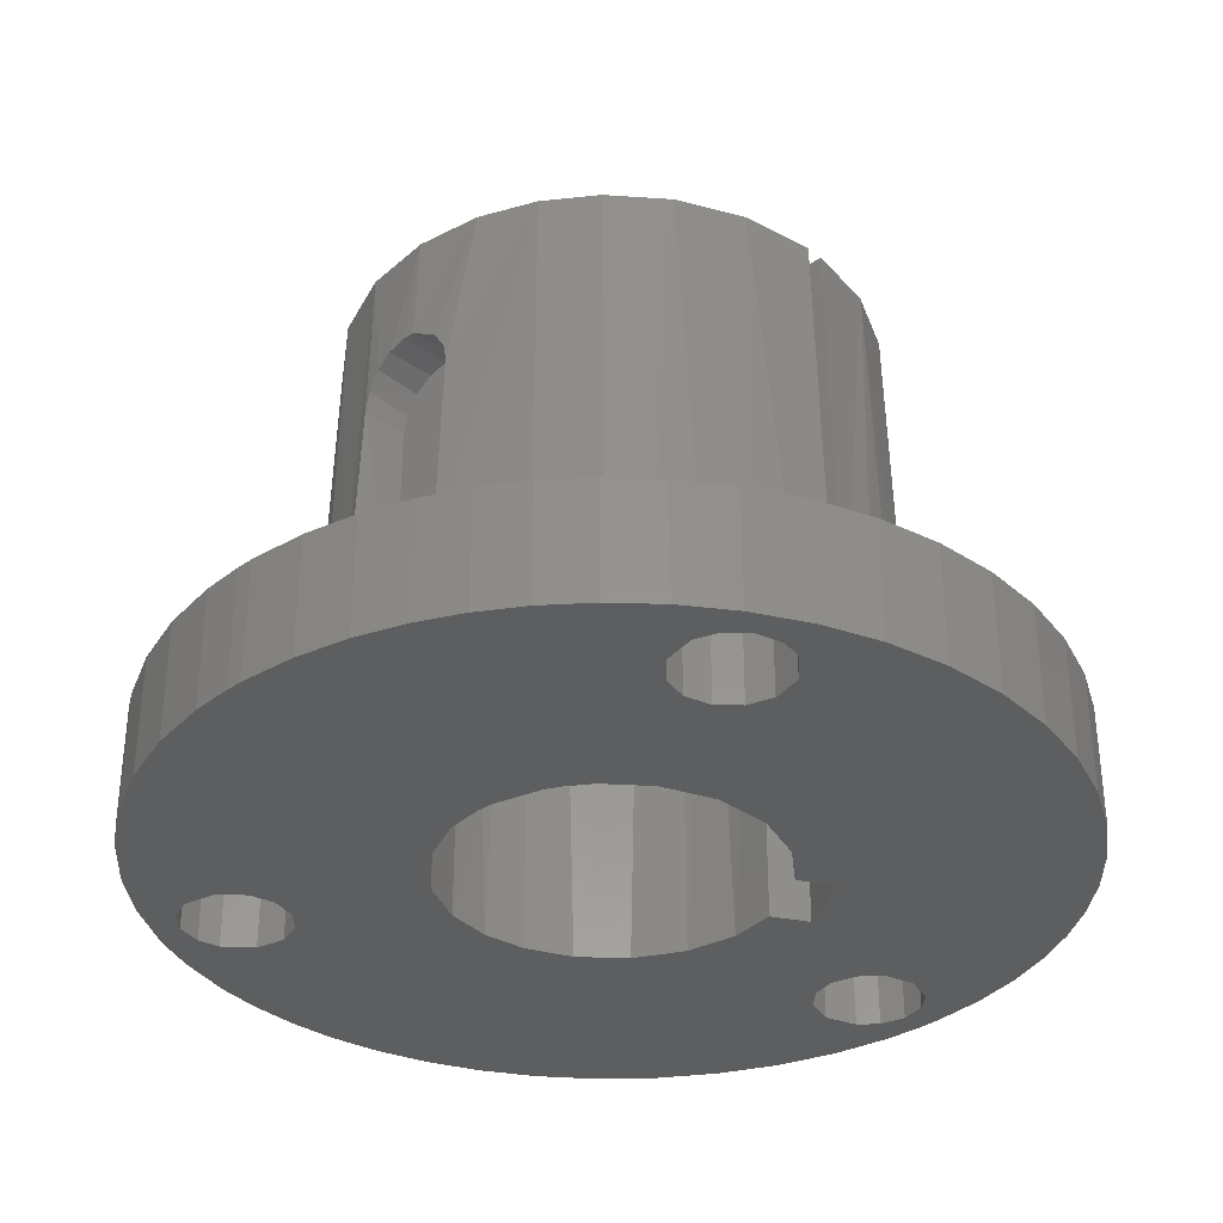
<metadata>
{"format":"stl","ext":"stl","renderer":"f3d","projection":"perspective","resolution":1024,"background":"white","views":[{"elev":-33.6,"azim":-135.6,"up":"+Y"}]}
</metadata>
<code>
# stl→obj: 372 verts, 756 faces
v 0.1563 0.1843 0.2292
v 0.1573 0.1938 0.2386
v 0.1726 0.1938 0.235
v 0.1688 0.1843 0.2263
v 0.187 0.1938 0.2276
v 0.1817 0.1843 0.2198
v 0.1997 0.1843 0.1997
v 0.2081 0.1938 0.2042
v 0.2135 0.1938 0.1904
v 0.2043 0.1843 0.1882
v 0.2157 0.1938 0.1767
v 0.2063 0.1843 0.1764
v 0.2062 0.1843 0.1701
v 0.2157 0.1938 0.1698
v 0.2121 0.1938 0.1514
v 0.2035 0.1843 0.1558
v 0.2008 0.1938 0.1315
v 0.1935 0.1843 0.1375
v 0.1958 0.1843 0.1405
v 0.2076 0.1938 0.1415
v 0.1914 0.1938 0.1222
v 0.1855 0.1843 0.1296
v 0.1752 0.1843 0.123
v 0.1795 0.1938 0.1145
v 0.1654 0.1938 0.1094
v 0.1632 0.1843 0.1186
v 0.1486 0.1938 0.1076
v 0.1501 0.1843 0.117
v 0.1441 0.1843 0.1173
v 0.1348 0.1938 0.1094
v 0.137 0.1843 0.1186
v 0.1206 0.1938 0.1145
v 0.1261 0.1843 0.1224
v 0.1087 0.1938 0.1223
v 0.1143 0.1843 0.1299
v 0.09929 0.1938 0.1316
v 0.1066 0.1843 0.1376
v 0.1023 0.1843 0.1435
v 0.09253 0.1938 0.1416
v 0.08809 0.1938 0.1515
v 0.097 0.1843 0.1546
v 0.1265 7.884e-05 0.2391
v 0.1265 0.1938 0.2391
v 0.1289 0.1938 0.2355
v 0.2063 0.05008 0.1748
v 0.2063 7.884e-05 0.1733
v 0.2043 7.884e-05 0.1884
v 0.1049 7.884e-05 0.2266
v 0.1072 0.1931 0.2222
v 0.1049 0.1938 0.2266
v 0.1118 7.884e-05 0.2145
v 0.1118 0.1843 0.2145
v 0.09391 0.1843 0.1764
v 0.09391 0.05008 0.1764
v 0.05483 0.05008 0.1748
v 0.08641 0.1938 0.1895
v 0.08445 0.1938 0.1765
v 0.05786 0.1938 0.1764
v 0.2392 0.1938 0.1971
v 0.2423 0.1938 0.1764
v 0.2305 0.1938 0.2186
v 0.1991 0.1938 0.217
v 0.2154 0.1938 0.2384
v 0.1948 0.1938 0.254
v 0.1707 0.1938 0.2632
v 0.1461 0.1938 0.2655
v 0.06227 0.1938 0.2016
v 0.09792 0.1938 0.2132
v 0.1437 0.1938 0.2387
v 0.1042 0.1938 0.2533
v 0.05485 0.05008 0.1702
v 0.09391 0.05008 0.1702
v 0.09391 0.1843 0.1701
v 0.2063 0.05008 0.1702
v 0.2453 0.05008 0.1717
v 0.2423 0.1938 0.1702
v 0.2392 0.1938 0.1495
v 0.05786 0.1938 0.1702
v 0.08446 0.1938 0.1698
v 0.2305 0.1938 0.128
v 0.06227 0.1938 0.1449
v 0.2154 0.1938 0.1081
v 0.07291 0.1938 0.1227
v 0.1948 0.1938 0.09257
v 0.1042 0.1938 0.09325
v 0.1234 0.1938 0.08494
v 0.1461 0.1938 0.0811
v 0.1001 0.1843 0.1991
v 0.1007 7.884e-05 0.2003
v 0.09445 7.884e-05 0.1817
v 0.09445 0.1843 0.1817
v 0.09506 0.1843 0.1615
v 0.09506 7.884e-05 0.1615
v 0.1023 7.884e-05 0.1435
v 0.114 7.884e-05 0.1301
v 0.1219 7.884e-05 0.1246
v 0.1274 7.884e-05 0.1218
v 0.1441 7.884e-05 0.1173
v 0.1501 7.884e-05 0.117
v 0.1632 7.884e-05 0.1186
v 0.1916 7.884e-05 0.1353
v 0.1958 7.884e-05 0.1405
v 0.1816 7.884e-05 0.1267
v 0.204 7.884e-05 0.1571
v 0.1464 0.04063 0.07808
v 0.1501 0.04063 0.07801
v 0.1501 0.04063 0.02328
v 0.1443 0.04063 0.02339
v 0.1317 0.04063 0.0798
v 0.1248 0.04063 0.02542
v 0.1067 0.04063 0.02971
v 0.1181 0.04063 0.08352
v 0.09002 0.04063 0.03583
v 0.1024 0.04063 0.09077
v 0.07508 0.04063 0.04338
v 0.09531 0.04063 0.09532
v 0.06107 0.04063 0.05254
v 0.08489 0.04063 0.1038
v 0.04745 0.04063 0.06389
v 0.06125 0.04063 0.104
v 0.06325 0.04063 0.1127
v 0.07603 0.04063 0.1133
v 0.01326 0.04063 0.1118
v 0.02578 0.04063 0.112
v 0.02829 0.04063 0.103
v 0.02316 0.04063 0.09334
v 0.03464 0.04063 0.0775
v 0.04228 0.04063 0.09373
v 0.05389 0.04063 0.09611
v 0.06075 0.04063 0.1217
v 0.02729 0.04063 0.1197
v 0.006201 0.04063 0.1309
v 0.03515 0.04063 0.1286
v 0.001633 0.04063 0.1517
v 0.1501 0.04063 0.2764
v 0.1501 0.04063 0.2686
v 0.1464 0.04063 0.2685
v 0.1317 0.04063 0.2668
v 0.06685 0.04063 0.1269
v 0.05443 0.04063 0.1282
v 0.06035 0.04063 0.1412
v 0.1646 0.04063 0.02399
v 0.1619 0.04063 0.07875
v 0.1853 0.04063 0.02747
v 0.1777 0.04063 0.08209
v 0.2056 0.04063 0.03396
v 0.1915 0.04063 0.0875
v 0.2251 0.04063 0.04338
v 0.2324 0.04063 0.04788
v 0.2069 0.04063 0.0968
v 0.243 0.04063 0.0555
v 0.2191 0.04063 0.1076
v 0.2588 0.04063 0.06989
v 0.2233 0.04063 0.1123
v 0.2369 0.04063 0.1127
v 0.2389 0.04063 0.104
v 0.2744 0.04063 0.112
v 0.2871 0.04063 0.1123
v 0.2828 0.04063 0.1033
v 0.2463 0.04063 0.09611
v 0.2394 0.04063 0.1217
v 0.2729 0.04063 0.1197
v 0.2907 0.04063 0.1212
v 0.265 0.04063 0.1286
v 0.2961 0.04063 0.1391
v 0.1619 0.04063 0.2678
v 0.1589 0.04063 0.2786
v 0.1777 0.04063 0.2645
v 0.1657 0.04063 0.2849
v 0.2291 0.04063 0.12
v 0.2366 0.04063 0.1334
v 0.2457 0.04063 0.1282
v 0.2961 0.04063 0.2075
v 0.2991 0.04063 0.19
v 0.2454 0.04063 0.1733
v 0.2417 0.04063 0.1995
v 0.2907 0.04063 0.2254
v 0.2366 0.04063 0.2132
v 0.2828 0.04063 0.2432
v 0.2291 0.04063 0.2266
v 0.2721 0.04063 0.2605
v 0.2198 0.04063 0.2382
v 0.2598 0.04063 0.2756
v 0.243 0.04063 0.2911
v 0.2655 0.04063 0.09643
v 0.2579 0.04063 0.09373
v 0.2579 7.884e-05 0.09373
v 0.2655 7.884e-05 0.09643
v 0.2719 7.884e-05 0.103
v 0.2719 0.04063 0.103
v 0.2463 7.884e-05 0.09611
v 0.2389 7.884e-05 0.104
v 0.2394 7.884e-05 0.1217
v 0.2369 7.884e-05 0.1127
v 0.2545 0.04063 0.131
v 0.2545 7.884e-05 0.131
v 0.2457 7.884e-05 0.1282
v 0.265 7.884e-05 0.1286
v 0.2729 7.884e-05 0.1197
v 0.2744 7.884e-05 0.112
v 0.1589 0.04063 0.3117
v 0.1651 0.04063 0.3064
v 0.1589 7.884e-05 0.3117
v 0.1501 0.04063 0.3139
v 0.1651 7.884e-05 0.3064
v 0.1501 7.884e-05 0.3139
v 0.1688 0.04063 0.2952
v 0.1688 7.884e-05 0.2952
v 0.1657 7.884e-05 0.2849
v 0.1501 7.884e-05 0.2764
v 0.1589 7.884e-05 0.2786
v 0.1413 0.04063 0.2786
v 0.1345 0.04063 0.2849
v 0.1345 7.884e-05 0.2849
v 0.1413 7.884e-05 0.2786
v 0.1313 0.04063 0.2952
v 0.1313 7.884e-05 0.2952
v 0.1351 0.04063 0.3064
v 0.1351 7.884e-05 0.3064
v 0.1413 7.884e-05 0.3117
v 0.1413 0.04063 0.3117
v 0.02578 7.884e-05 0.112
v 0.02829 7.884e-05 0.103
v 0.02729 7.884e-05 0.1197
v 0.03515 7.884e-05 0.1286
v 0.04564 7.884e-05 0.131
v 0.04564 0.04063 0.131
v 0.06075 7.884e-05 0.1217
v 0.05443 7.884e-05 0.1282
v 0.06325 7.884e-05 0.1127
v 0.06125 7.884e-05 0.104
v 0.05389 7.884e-05 0.09611
v 0.04228 7.884e-05 0.09373
v 0.03461 7.884e-05 0.09643
v 0.03461 0.04063 0.09643
v 0.2453 0.05008 0.1764
v 0.0548 0.04063 0.1733
v 0.05622 0.04063 0.1897
v 0.1314 0.06372 0.07868
v 0.1334 0.05636 0.07948
v 0.1369 0.05157 0.07892
v 0.1451 0.04685 0.07815
v 0.1637 0.05206 0.07899
v 0.1702 0.06288 0.07897
v 0.1561 0.04713 0.0782
v 0.15 0.04614 0.07801
v 0.2417 0.04063 0.147
v 0.146 0.1559 0.07978
v 0.1366 0.1505 0.08049
v 0.1323 0.1434 0.08096
v 0.1314 0.1377 0.08093
v 0.1505 0.1564 0.07971
v 0.1575 0.1549 0.07995
v 0.163 0.1512 0.08043
v 0.1707 0.1938 0.08335
v 0.1673 0.145 0.0809
v 0.1688 0.1377 0.08093
v 0.1327 0.1446 0.0973
v 0.1314 0.1377 0.0973
v 0.1369 0.1509 0.0973
v 0.1432 0.1551 0.0973
v 0.1501 0.1564 0.0973
v 0.157 0.1551 0.0973
v 0.1633 0.1509 0.0973
v 0.1688 0.1377 0.0973
v 0.1675 0.1446 0.0973
v 0.1314 0.06484 0.0973
v 0.1675 0.05796 0.0973
v 0.1688 0.06484 0.0973
v 0.1633 0.05162 0.0973
v 0.157 0.04745 0.0973
v 0.1501 0.04614 0.0973
v 0.1432 0.04745 0.0973
v 0.1369 0.05162 0.0973
v 0.1327 0.05796 0.0973
v 0.2991 7.884e-05 0.19
v 0.3001 7.884e-05 0.1733
v 0.3001 0.04063 0.1733
v 0.2961 7.884e-05 0.2075
v 0.2907 7.884e-05 0.2254
v 0.2828 7.884e-05 0.2432
v 0.2598 7.884e-05 0.2756
v 0.2721 7.884e-05 0.2605
v 0.2251 0.04063 0.3032
v 0.2251 7.884e-05 0.3032
v 0.243 7.884e-05 0.2911
v 0.2056 7.884e-05 0.3126
v 0.2056 0.04063 0.3126
v 0.1853 7.884e-05 0.3191
v 0.1853 0.04063 0.3191
v 0.1501 0.04063 0.3233
v 0.1443 0.04063 0.3232
v 0.1443 7.884e-05 0.3232
v 0.1646 7.884e-05 0.3226
v 0.1646 0.04063 0.3226
v 0.1501 7.884e-05 0.3233
v 0.1248 0.04063 0.3211
v 0.1067 0.04063 0.3169
v 0.1067 7.884e-05 0.3169
v 0.1248 7.884e-05 0.3211
v 0.09002 7.884e-05 0.3107
v 0.09002 0.04063 0.3107
v 0.06107 7.884e-05 0.294
v 0.07508 0.04063 0.3032
v 0.06107 0.04063 0.294
v 0.04745 7.884e-05 0.2827
v 0.04745 0.04063 0.2827
v 0.02316 0.04063 0.2532
v 0.02316 7.884e-05 0.2532
v 0.03464 7.884e-05 0.2691
v 0.03464 0.04063 0.2691
v 0.01351 7.884e-05 0.2353
v 0.01351 0.04063 0.2353
v 0.006201 0.04063 0.2157
v 0.006201 7.884e-05 0.2157
v 0.001633 7.884e-05 0.1948
v 0.001633 0.04063 0.1948
v 7.883e-05 0.04063 0.1733
v 7.883e-05 7.884e-05 0.1733
v 0.006201 7.884e-05 0.1309
v 0.001633 7.884e-05 0.1517
v 0.01326 7.884e-05 0.1118
v 0.02316 7.884e-05 0.09334
v 0.03464 7.884e-05 0.0775
v 0.04745 7.884e-05 0.06389
v 0.06107 7.884e-05 0.05254
v 0.1067 7.884e-05 0.02971
v 0.09002 7.884e-05 0.03583
v 0.1248 7.884e-05 0.02542
v 0.1443 7.884e-05 0.02339
v 0.1501 7.884e-05 0.02328
v 0.1853 7.884e-05 0.02747
v 0.1646 7.884e-05 0.02399
v 0.2251 7.884e-05 0.04338
v 0.2056 7.884e-05 0.03396
v 0.2324 7.884e-05 0.04788
v 0.2588 7.884e-05 0.06989
v 0.243 7.884e-05 0.0555
v 0.2721 0.04063 0.08604
v 0.2721 7.884e-05 0.08604
v 0.2828 7.884e-05 0.1033
v 0.2871 7.884e-05 0.1123
v 0.2907 7.884e-05 0.1212
v 0.2961 7.884e-05 0.1391
v 0.2971 7.884e-05 0.1436
v 0.2991 0.04063 0.1566
v 0.2991 7.884e-05 0.1566
v 0.2971 0.04063 0.1436
v 0.07508 7.884e-05 0.3032
v 0.07508 7.884e-05 0.04338
v 0.09096 0.1938 0.202
v 0.2404 0.04063 0.1429
v 0.2069 0.04063 0.2498
v 0.1929 0.04063 0.2584
v 0.1234 0.1938 0.2616
v 0.1181 0.04063 0.263
v 0.1024 0.04063 0.2558
v 0.08489 0.04063 0.2428
v 0.09531 0.04063 0.2512
v 0.08772 0.1938 0.2413
v 0.06685 0.04063 0.2197
v 0.07291 0.1938 0.2239
v 0.06035 0.04063 0.2053
v 0.08772 0.1938 0.1053
v 0.05622 0.04063 0.1569
v 0.07522 0.04063 0.2322
v 0.1501 7.884e-05 0.2295
v 0.1335 7.884e-05 0.227
v 0.1682 7.884e-05 0.2266
v 0.1848 7.884e-05 0.2176
v 0.1972 7.884e-05 0.204
v 0.1335 0.1843 0.227
f 1 2 3
f 4 1 3
f 4 3 5
f 5 6 4
f 7 8 9
f 10 7 9
f 10 9 11
f 11 12 10
f 13 14 15
f 16 13 15
f 17 18 19
f 20 17 19
f 18 17 21
f 21 22 18
f 23 24 25
f 25 26 23
f 26 25 27
f 27 28 26
f 29 28 27
f 29 27 30
f 30 31 29
f 31 30 32
f 33 31 32
f 33 32 34
f 34 35 33
f 35 34 36
f 36 37 35
f 38 37 36
f 39 40 41
f 38 36 39
f 39 41 38
f 42 43 44
f 45 46 47
f 48 49 50
f 48 51 52
f 53 54 55
f 56 57 58
f 59 60 11
f 59 11 9
f 59 9 8
f 61 59 8
f 61 8 62
f 63 61 62
f 63 62 5
f 64 63 5
f 64 5 3
f 65 64 3
f 65 3 2
f 66 65 2
f 56 58 67
f 50 49 68
f 69 44 43
f 70 43 50
f 71 72 73
f 13 74 75
f 14 76 77
f 15 14 77
f 78 79 40
f 15 77 80
f 81 78 40
f 20 15 80
f 17 20 80
f 81 40 39
f 17 80 82
f 21 17 82
f 83 81 39
f 21 82 84
f 85 34 32
f 86 85 32
f 86 32 30
f 86 30 27
f 87 86 27
f 87 27 25
f 88 52 51
f 51 89 88
f 88 89 90
f 90 91 88
f 92 73 72
f 93 92 72
f 92 93 94
f 41 92 94
f 94 38 41
f 38 94 95
f 37 38 95
f 95 35 37
f 96 97 33
f 35 95 96
f 96 33 35
f 97 98 29
f 31 33 97
f 97 29 31
f 29 98 99
f 100 26 28
f 28 29 99
f 99 100 28
f 100 23 26
f 101 102 19
f 101 19 18
f 18 22 103
f 103 101 18
f 102 104 16
f 16 19 102
f 13 16 104
f 104 74 13
f 105 106 107
f 105 107 108
f 109 105 108
f 109 108 110
f 109 110 111
f 112 109 111
f 112 111 113
f 114 112 113
f 114 113 115
f 116 114 115
f 116 115 117
f 118 116 117
f 118 117 119
f 120 121 122
f 123 124 125
f 126 123 125
f 127 128 129
f 119 127 129
f 122 121 130
f 131 124 123
f 131 123 132
f 133 131 132
f 133 132 134
f 135 136 137
f 135 137 138
f 139 122 130
f 139 130 140
f 141 139 140
f 142 107 106
f 142 106 143
f 144 142 143
f 144 143 145
f 146 144 145
f 146 145 147
f 148 146 147
f 149 148 147
f 149 147 150
f 151 149 150
f 151 150 152
f 153 151 152
f 154 155 156
f 152 154 156
f 157 158 159
f 152 156 160
f 153 152 160
f 161 155 154
f 158 157 162
f 163 158 162
f 163 162 164
f 165 163 164
f 166 136 135
f 166 135 167
f 168 166 167
f 168 167 169
f 161 154 170
f 161 170 171
f 172 161 171
f 173 174 175
f 173 175 176
f 177 173 176
f 177 176 178
f 179 177 178
f 179 178 180
f 181 179 180
f 181 180 182
f 183 181 182
f 184 183 182
f 185 186 187
f 187 188 185
f 188 189 185
f 189 190 185
f 160 191 187
f 187 186 160
f 192 191 156
f 191 160 156
f 155 193 194
f 194 192 155
f 155 161 193
f 192 156 155
f 195 196 197
f 197 172 195
f 197 161 172
f 197 193 161
f 195 198 196
f 195 164 198
f 162 199 198
f 198 164 162
f 157 189 200
f 200 199 157
f 199 162 157
f 157 190 189
f 201 202 203
f 203 204 201
f 202 205 203
f 203 206 204
f 202 207 208
f 208 205 202
f 209 207 169
f 209 208 207
f 135 210 211
f 211 167 135
f 211 209 167
f 209 169 167
f 212 213 214
f 215 210 135
f 213 216 214
f 216 217 214
f 218 219 217
f 217 216 218
f 220 218 221
f 221 206 220
f 221 204 206
f 220 219 218
f 124 131 222
f 222 223 124
f 223 125 124
f 131 224 222
f 133 225 224
f 224 131 133
f 226 225 227
f 225 133 227
f 130 228 229
f 229 140 130
f 229 226 140
f 226 227 140
f 230 130 121
f 121 120 230
f 120 231 230
f 230 228 130
f 120 232 231
f 120 129 232
f 128 233 232
f 232 129 128
f 125 223 234
f 233 128 235
f 48 50 43
f 43 42 48
f 75 74 45
f 45 236 75
f 55 237 238
f 112 239 240
f 109 112 240
f 109 240 241
f 242 105 109
f 109 241 242
f 243 244 145
f 243 145 143
f 245 243 143
f 246 245 143
f 106 105 242
f 246 143 106
f 106 242 246
f 75 175 247
f 86 87 248
f 86 248 249
f 86 249 250
f 86 250 251
f 252 248 87
f 253 252 87
f 254 253 87
f 254 87 255
f 256 254 255
f 257 256 255
f 250 258 259
f 259 251 250
f 250 249 258
f 249 260 258
f 249 248 261
f 248 262 261
f 248 252 262
f 261 260 249
f 253 254 263
f 263 252 253
f 263 262 252
f 254 264 263
f 265 266 256
f 256 257 265
f 266 264 256
f 264 254 256
f 251 259 267
f 267 239 251
f 244 268 269
f 244 243 268
f 243 270 268
f 243 245 271
f 245 272 271
f 245 246 272
f 271 270 243
f 273 242 241
f 273 272 242
f 272 246 242
f 241 274 273
f 267 275 239
f 275 240 239
f 275 241 240
f 275 274 241
f 54 71 55
f 54 72 71
f 257 244 269
f 269 265 257
f 276 277 278
f 173 279 276
f 276 278 174
f 174 173 276
f 280 279 173
f 179 281 280
f 280 173 177
f 177 179 280
f 281 179 181
f 183 282 283
f 283 281 181
f 181 183 283
f 184 284 285
f 184 285 286
f 282 183 184
f 184 286 282
f 287 285 284
f 287 284 288
f 289 287 288
f 288 290 289
f 291 292 293
f 294 289 290
f 294 290 295
f 294 295 291
f 296 294 291
f 291 293 296
f 297 298 299
f 293 292 297
f 300 293 297
f 297 299 300
f 301 299 298
f 301 298 302
f 303 304 305
f 306 303 305
f 305 307 306
f 308 309 310
f 306 307 311
f 310 306 311
f 311 308 310
f 312 309 308
f 313 314 315
f 316 315 314
f 317 318 319
f 132 320 321
f 319 318 134
f 321 319 134
f 134 132 321
f 322 320 132
f 126 323 322
f 123 126 322
f 322 132 123
f 323 126 127
f 324 323 127
f 325 324 127
f 127 119 325
f 325 119 117
f 326 325 117
f 111 327 328
f 113 111 328
f 115 113 328
f 329 327 111
f 329 111 110
f 329 110 108
f 108 330 329
f 330 108 107
f 331 330 107
f 331 107 142
f 144 332 333
f 333 331 142
f 142 144 333
f 146 148 334
f 146 334 335
f 335 332 144
f 144 146 335
f 336 334 148
f 151 153 337
f 151 337 338
f 149 151 338
f 337 153 339
f 340 337 339
f 340 339 159
f 159 341 340
f 342 341 159
f 342 159 158
f 343 342 158
f 343 158 163
f 343 163 165
f 165 344 343
f 345 344 165
f 346 278 277
f 346 277 347
f 348 346 347
f 303 349 304
f 349 301 304
f 304 301 302
f 328 350 115
f 350 326 115
f 326 117 115
f 52 88 68
f 351 68 88
f 351 88 91
f 56 351 91
f 49 48 52
f 52 68 49
f 91 57 56
f 91 53 57
f 114 116 118
f 152 170 154
f 147 145 84
f 75 14 13
f 75 76 14
f 75 77 76
f 247 77 75
f 150 147 84
f 150 84 82
f 152 150 82
f 152 82 80
f 170 152 80
f 171 170 80
f 171 80 77
f 171 77 247
f 352 171 247
f 236 176 175
f 236 175 75
f 63 180 61
f 182 180 63
f 353 182 63
f 353 63 64
f 354 353 64
f 354 64 65
f 168 354 65
f 166 168 65
f 166 65 66
f 136 166 137
f 66 137 166
f 66 138 137
f 355 138 66
f 355 356 138
f 70 356 355
f 70 357 356
f 358 359 360
f 361 362 67
f 363 361 67
f 238 363 67
f 57 53 55
f 55 58 57
f 67 55 238
f 67 58 55
f 61 180 178
f 59 61 178
f 59 178 176
f 59 176 236
f 59 236 60
f 364 122 83
f 364 118 122
f 364 114 118
f 85 114 364
f 112 114 85
f 239 112 85
f 251 239 85
f 86 251 85
f 79 71 73
f 78 71 79
f 83 122 139
f 81 365 71
f 81 71 78
f 81 141 365
f 83 139 81
f 81 139 141
f 237 71 365
f 55 71 237
f 360 70 50
f 351 56 67
f 351 67 362
f 68 351 362
f 68 362 360
f 68 360 50
f 355 43 70
f 69 66 2
f 66 69 355
f 69 43 355
f 34 85 364
f 83 39 36
f 364 83 36
f 34 364 36
f 255 87 25
f 24 21 84
f 24 84 255
f 24 255 25
f 319 316 317
f 316 314 317
f 312 313 315
f 312 308 313
f 336 149 338
f 336 148 149
f 347 345 348
f 345 165 348
f 153 160 186
f 339 153 186
f 339 186 185
f 190 157 159
f 190 159 339
f 190 339 185
f 126 128 127
f 128 126 235
f 125 235 126
f 353 184 182
f 288 207 290
f 202 290 207
f 290 202 295
f 201 295 202
f 295 201 291
f 201 204 291
f 362 361 366
f 360 362 366
f 358 360 366
f 360 359 70
f 70 359 357
f 216 298 297
f 218 216 297
f 204 221 292
f 291 204 292
f 134 318 237
f 227 133 365
f 227 365 141
f 227 141 140
f 118 119 129
f 118 129 120
f 118 120 122
f 361 308 366
f 308 361 313
f 363 313 361
f 313 363 314
f 317 237 318
f 237 317 238
f 314 238 317
f 363 238 314
f 212 135 138
f 366 308 311
f 366 311 307
f 358 366 307
f 358 307 305
f 359 358 305
f 359 305 304
f 357 359 304
f 357 304 302
f 356 357 302
f 356 302 298
f 356 298 216
f 356 216 213
f 138 356 213
f 212 138 213
f 134 237 365
f 133 134 365
f 184 353 284
f 354 284 353
f 284 354 288
f 354 207 288
f 168 207 354
f 169 207 168
f 278 175 174
f 346 175 278
f 175 346 247
f 348 247 346
f 165 247 348
f 164 247 165
f 195 247 164
f 195 352 247
f 172 352 195
f 171 352 172
f 292 218 297
f 221 218 292
f 206 296 293
f 220 206 293
f 189 340 341
f 340 189 188
f 223 323 234
f 322 323 223
f 102 193 104
f 193 197 104
f 48 42 349
f 349 42 301
f 300 220 293
f 220 300 219
f 189 341 200
f 342 200 341
f 301 42 299
f 296 206 294
f 203 294 206
f 214 42 215
f 215 42 210
f 200 342 199
f 343 199 342
f 205 294 203
f 294 205 289
f 208 289 205
f 289 208 287
f 367 42 368
f 367 210 42
f 369 210 367
f 210 369 211
f 344 199 343
f 199 344 198
f 104 197 46
f 196 46 197
f 345 198 344
f 211 369 209
f 370 209 369
f 347 198 345
f 198 347 196
f 347 46 196
f 277 46 347
f 276 46 277
f 46 276 47
f 279 47 276
f 280 47 279
f 281 47 280
f 47 281 371
f 283 371 281
f 282 371 283
f 371 282 370
f 282 209 370
f 286 209 282
f 285 209 286
f 287 209 285
f 208 209 287
f 214 299 42
f 217 299 214
f 299 217 300
f 217 219 300
f 322 223 222
f 234 323 324
f 233 234 324
f 48 349 303
f 48 303 306
f 48 306 310
f 48 310 309
f 194 193 102
f 194 102 101
f 48 309 312
f 322 222 224
f 320 322 224
f 340 188 187
f 337 340 187
f 337 187 191
f 320 224 225
f 48 312 315
f 321 320 225
f 338 337 191
f 48 315 316
f 51 48 316
f 89 51 316
f 90 89 316
f 90 316 319
f 93 90 319
f 93 319 321
f 93 226 229
f 94 93 229
f 94 229 228
f 94 228 230
f 95 94 230
f 233 324 325
f 232 233 325
f 194 101 103
f 192 194 103
f 232 325 326
f 95 230 231
f 96 95 231
f 231 232 326
f 96 231 326
f 96 326 350
f 96 350 328
f 97 96 328
f 97 328 327
f 98 97 327
f 98 327 329
f 98 329 330
f 99 98 330
f 99 330 331
f 99 331 333
f 100 99 333
f 100 333 332
f 100 332 335
f 103 100 335
f 192 103 335
f 192 335 334
f 192 334 336
f 192 336 338
f 192 338 191
f 226 93 321
f 226 321 225
f 260 261 258
f 262 258 261
f 263 258 262
f 264 258 263
f 266 258 264
f 265 258 266
f 258 265 259
f 259 265 267
f 269 267 265
f 267 269 275
f 275 269 274
f 274 269 273
f 268 273 269
f 270 273 268
f 271 273 270
f 272 273 271
f 215 212 214
f 215 135 212
f 125 234 235
f 234 233 235
f 47 10 45
f 367 1 369
f 4 369 1
f 369 4 370
f 6 370 4
f 10 47 7
f 371 7 47
f 42 372 368
f 1 367 372
f 372 367 368
f 12 45 10
f 45 60 236
f 12 60 45
f 60 12 11
f 46 74 104
f 45 74 46
f 90 93 72
f 90 72 54
f 90 54 91
f 53 91 54
f 44 372 42
f 69 372 44
f 69 2 1
f 372 69 1
f 7 62 8
f 16 20 19
f 15 20 16
f 92 41 40
f 24 23 21
f 21 23 22
f 23 100 103
f 23 103 22
f 79 92 40
f 73 92 79
f 62 6 5
f 7 6 62
f 7 371 6
f 6 371 370
f 255 84 145
f 255 145 257
f 257 145 244

</code>
